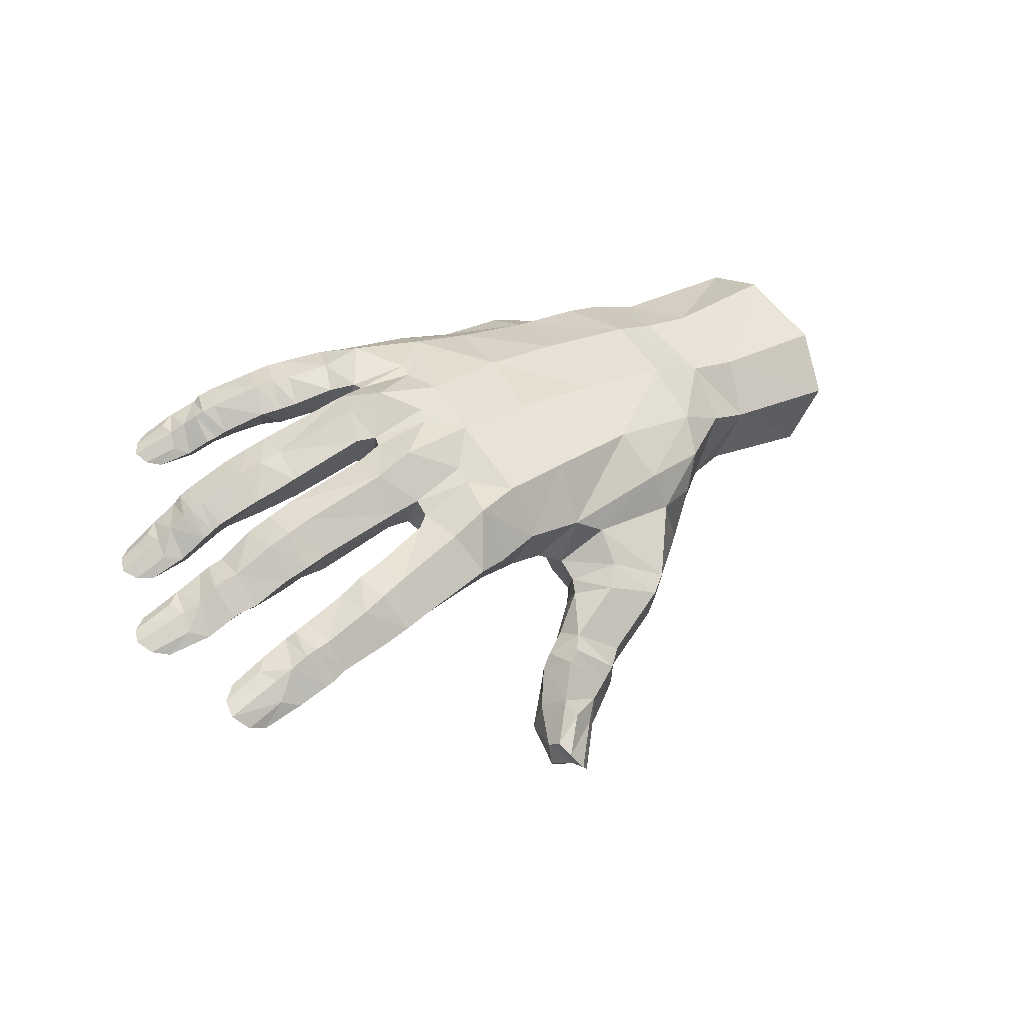
<metadata>
{"format":"obj","ext":"obj","renderer":"f3d","projection":"perspective","resolution":1024,"background":"white","views":[{"elev":36.8,"azim":-27.8,"up":"+Z"}]}
</metadata>
<code>
o Plane005
v -0.04769 -0.1526 0.07095
v -0.2535 -0.1151 0.1244
v -0.2349 -0.2037 0.08233
v -0.05835 -0.07446 0.1008
v -0.06326 0.0146 0.1157
v -0.2515 -0.02856 0.1335
v -0.2238 0.0856 0.1302
v -0.06053 0.1063 0.09851
v -0.1149 -0.2191 -0.01309
v 0.05851 -0.05811 0.08386
v 0.05407 0.03037 0.1001
v 0.02737 0.1215 0.08787
v -0.05404 -0.2696 -0.07239
v -0.1664 -0.208 -0.05164
v -0.2202 -0.2292 0.02129
v -0.2849 -0.2182 -0.0271
v -0.4077 -0.2594 0.0467
v -0.3894 -0.2853 0.007147
v -0.3941 -0.25 -0.02288
v -0.1138 -0.2509 -0.04639
v -0.1626 -0.2306 -0.06667
v -0.1514 -0.2005 -0.1069
v -0.1305 -0.2727 -0.06241
v -0.1668 -0.2445 -0.07783
v -0.1619 -0.217 -0.1147
v -0.3397 -0.178 0.06168
v -0.42 -0.222 0.04995
v -0.4387 -0.2712 0.04108
v -0.4216 -0.2964 0.003628
v -0.4197 -0.2628 -0.02504
v -0.4502 -0.2307 0.0445
v -0.4655 -0.2784 0.03217
v -0.4504 -0.3009 -0.004269
v -0.4491 -0.265 -0.03089
v -0.4782 -0.2376 0.0325
v -0.4713 -0.2262 -0.000274
v -0.5181 -0.2874 0.01415
v -0.5061 -0.3072 -0.01742
v -0.5043 -0.2751 -0.03759
v -0.5277 -0.2475 0.01685
v -0.5157 -0.2367 -0.01858
v -0.5339 -0.2897 0.01133
v -0.5201 -0.3107 -0.02351
v -0.5182 -0.2769 -0.04269
v -0.5441 -0.2512 0.01317
v -0.532 -0.2391 -0.02152
v -0.5461 -0.2903 0.006858
v -0.5327 -0.3136 -0.02636
v -0.5313 -0.2815 -0.04658
v -0.5556 -0.2502 0.006266
v -0.5461 -0.2423 -0.0247
v -0.5658 -0.2925 -0.002688
v -0.5672 -0.3145 -0.04059
v -0.5686 -0.291 -0.05661
v -0.5864 -0.2573 -0.003233
v -0.5811 -0.2481 -0.03128
v -0.6121 -0.3162 -0.05528
v -0.6209 -0.2926 -0.06153
v -0.6287 -0.2669 -0.04281
v -0.07357 -0.2862 -0.08221
v -0.06045 -0.2534 -0.145
v -0.1015 -0.2109 -0.1557
v -0.1447 -0.3154 -0.1238
v -0.1917 -0.2988 -0.0963
v -0.2003 -0.2679 -0.1117
v -0.2027 -0.2561 -0.1486
v -0.1363 -0.2937 -0.1711
v -0.1767 -0.2613 -0.1738
v -0.2849 -0.2248 0.08056
v -0.2713 -0.2481 0.01562
v -0.2794 -0.1706 0.08545
v -0.2808 -0.1514 0.09518
v -0.2913 -0.0793 0.1242
v -0.2875 -0.06078 0.1299
v -0.2699 0.0141 0.133
v -0.2691 0.03224 0.1356
v -0.2225 0.1347 0.1083
v -0.07246 0.1551 0.08342
v -0.3379 -0.1691 0.02484
v -0.6304 -0.2678 -0.01995
v -0.6457 -0.3033 -0.03318
v -0.2358 -0.2063 -0.0313
v -0.5877 -0.3092 -0.03102
v -0.5865 -0.2933 -0.01232
v -0.5983 -0.2746 -0.007555
v -0.6447 -0.2837 -0.02594
v -0.6303 -0.3148 -0.04845
v -0.1557 -0.1839 0.07976
v -0.1547 0.1395 0.09202
v -0.1519 0.09415 0.1145
v -0.1551 -0.0022 0.1266
v -0.162 -0.09621 0.1169
v -0.2281 0.1398 0.07392
v -0.3071 -0.1849 -0.01071
v -0.3296 -0.001932 0.05207
v -0.3544 -0.1934 0.0582
v -0.3266 -0.233 0.06214
v -0.3035 -0.2598 0.01871
v -0.3187 -0.2335 -0.02212
v -0.6297 -0.2774 -0.06066
v -0.5735 -0.2643 -0.05831
v -0.5375 -0.2565 -0.0424
v -0.5241 -0.2539 -0.03967
v -0.5098 -0.2491 -0.03275
v -0.4625 -0.2368 -0.02677
v -0.4347 -0.2302 -0.01828
v -0.4101 -0.2174 -0.01357
v -0.6408 -0.2944 -0.03865
v -0.4159 -0.205 0.01363
v -0.44 -0.2154 0.008575
v -0.3406 -0.1997 -0.01128
v -0.3525 -0.186 0.01876
v -0.3726 -0.1603 0.06357
v -0.4697 -0.1759 0.04701
v -0.478 -0.146 0.08217
v -0.3775 -0.1311 0.1029
v -0.374 -0.1434 0.03238
v -0.4647 -0.1487 0.004259
v -0.486 -0.1038 0.08156
v -0.382 -0.08521 0.09927
v -0.3548 -0.07831 0.1081
v -0.3782 -0.07753 0.05903
v -0.3543 -0.06867 0.05674
v -0.499 -0.1825 0.04126
v -0.5054 -0.1523 0.0762
v -0.4965 -0.155 0.007246
v -0.5133 -0.1101 0.07538
v -0.4764 -0.09549 0.03514
v -0.5253 -0.1818 0.03111
v -0.531 -0.153 0.06588
v -0.5222 -0.1559 -0.002572
v -0.541 -0.1099 0.0625
v -0.5654 -0.1838 0.01103
v -0.5757 -0.1547 0.04172
v -0.559 -0.1561 -0.01415
v -0.5797 -0.114 0.0374
v -0.531 -0.1036 0.01827
v -0.5661 -0.1112 0.001092
v -0.5807 -0.1837 0.008512
v -0.5917 -0.1553 0.03885
v -0.5739 -0.1542 -0.01598
v -0.5965 -0.1161 0.03389
v -0.5826 -0.1119 -0.001901
v -0.5935 -0.1853 0.005805
v -0.6039 -0.1552 0.03419
v -0.5874 -0.1577 -0.01944
v -0.6077 -0.1148 0.02658
v -0.5969 -0.1137 -0.00493
v -0.6263 -0.1839 -0.0126
v -0.6235 -0.1558 0.02094
v -0.6288 -0.164 -0.02926
v -0.6401 -0.1194 0.01351
v -0.6372 -0.1162 -0.01225
v -0.6768 -0.157 -0.03846
v -0.6745 -0.1793 -0.0244
v -0.686 -0.1251 -0.004387
v -0.6823 -0.1277 -0.02481
v -0.684 -0.141 -0.04057
v -0.6307 -0.1376 -0.03572
v -0.5902 -0.1317 -0.01972
v -0.5766 -0.1305 -0.01704
v -0.5609 -0.1292 -0.01392
v -0.532 -0.12 0.001447
v -0.5055 -0.12 0.01129
v -0.5035 -0.1011 0.02916
v -0.4728 -0.1126 0.009799
v -0.3657 -0.1029 0.03184
v -0.6965 -0.1555 -0.01109
v -0.6547 -0.135 0.0119
v -0.6449 -0.1554 0.01092
v -0.6473 -0.1741 -0.004783
v -0.7005 -0.1395 -0.006008
v -0.7052 -0.1574 -0.009158
v -0.6936 -0.1724 -0.0179
v -0.3349 -0.1237 0.1187
v -0.3423 -0.1614 0.0729
v -0.3482 -0.1441 0.03297
v -0.3345 -0.09985 0.02562
v -0.3755 -0.06141 0.1107
v -0.4609 -0.06205 0.08197
v -0.4635 -0.02708 0.1026
v -0.3698 -0.02949 0.1354
v -0.3697 -0.04068 0.06609
v -0.4493 -0.03879 0.04022
v -0.4685 0.01164 0.1002
v -0.3637 0.01133 0.1301
v -0.3335 0.01732 0.1305
v -0.359 0.01758 0.08423
v -0.3432 0.02548 0.07887
v -0.4837 -0.06235 0.07396
v -0.4921 -0.03002 0.09734
v -0.475 -0.04012 0.03614
v -0.4959 0.0109 0.09224
v -0.457 0.01538 0.0611
v -0.5111 -0.0627 0.06644
v -0.5188 -0.0324 0.09237
v -0.5017 -0.04081 0.0317
v -0.5249 0.008133 0.08429
v -0.4837 0.01221 0.05586
v -0.5591 -0.06172 0.04821
v -0.5724 -0.03183 0.06741
v -0.5427 -0.03664 0.02239
v -0.5718 0.007966 0.06252
v -0.5135 0.007415 0.05007
v -0.5502 0.006026 0.0328
v -0.5713 -0.06116 0.04077
v -0.5861 -0.03178 0.06094
v -0.555 -0.03583 0.01673
v -0.5862 0.006756 0.05535
v -0.564 0.007429 0.02678
v -0.5818 -0.06116 0.03373
v -0.5958 -0.03119 0.05383
v -0.5671 -0.03685 0.01075
v -0.5955 0.00701 0.0451
v -0.5766 0.004997 0.01995
v -0.61 -0.05683 0.01011
v -0.6134 -0.02972 0.03997
v -0.6018 -0.03906 -0.007359
v -0.6231 0.00495 0.02886
v -0.6092 0.006407 0.004922
v -0.6453 -0.03148 -0.02321
v -0.6488 -0.05174 -0.009878
v -0.66 0.002011 0.004625
v -0.6517 -0.001503 -0.01249
v -0.6497 -0.0163 -0.02703
v -0.5994 -0.0148 -0.01393
v -0.5678 -0.01268 0.009096
v -0.5562 -0.01217 0.01478
v -0.5428 -0.01159 0.02136
v -0.5075 -0.011 0.03035
v -0.479 -0.008772 0.03507
v -0.4496 -0.008924 0.03901
v -0.3561 -0.009314 0.06302
v -0.669 -0.02498 -0.008777
v -0.6373 -0.008415 0.02421
v -0.6301 -0.02806 0.02601
v -0.6301 -0.0458 0.01184
v -0.6739 -0.01024 -2.7e-05
v -0.6784 -0.02839 -0.004091
v -0.667 -0.04357 -0.008802
v -0.3279 -0.02964 0.1489
v -0.3514 -0.06394 0.1097
v -0.3497 -0.04408 0.06353
v -0.3618 0.05138 0.1164
v -0.4053 0.06277 0.1022
v -0.401 0.09404 0.1234
v -0.352 0.08626 0.1308
v -0.3638 0.07559 0.07364
v -0.3952 0.08274 0.06794
v -0.3928 0.1335 0.1227
v -0.3437 0.1266 0.1261
v -0.311 0.1275 0.1208
v -0.3526 0.1286 0.09031
v -0.3237 0.1281 0.08565
v -0.4257 0.06905 0.09616
v -0.4206 0.09743 0.1213
v -0.4169 0.09006 0.06221
v -0.4137 0.137 0.1204
v -0.4485 0.07346 0.09272
v -0.4431 0.09992 0.1188
v -0.4411 0.09767 0.06171
v -0.4345 0.1394 0.1153
v -0.4942 0.08614 0.07389
v -0.4979 0.1107 0.09943
v -0.4778 0.107 0.0529
v -0.4894 0.1468 0.1011
v -0.427 0.1414 0.08347
v -0.473 0.1485 0.07189
v -0.5072 0.08916 0.0664
v -0.513 0.1129 0.09427
v -0.49 0.1103 0.04825
v -0.5054 0.1482 0.09518
v -0.4886 0.1509 0.06658
v -0.5179 0.09098 0.06282
v -0.5228 0.1149 0.08858
v -0.5026 0.113 0.0448
v -0.5126 0.15 0.08757
v -0.5005 0.1529 0.06258
v -0.5406 0.09846 0.0477
v -0.5378 0.1197 0.07888
v -0.5324 0.1152 0.03276
v -0.5441 0.1536 0.07407
v -0.5336 0.1569 0.05083
v -0.5721 0.1269 0.0228
v -0.5774 0.1093 0.0344
v -0.58 0.1557 0.05495
v -0.5745 0.154 0.03793
v -0.5761 0.144 0.02321
v -0.5287 0.1392 0.02982
v -0.4989 0.1361 0.04751
v -0.4877 0.1337 0.05108
v -0.4748 0.131 0.05522
v -0.4342 0.1244 0.06241
v -0.4153 0.1212 0.06444
v -0.4069 0.1412 0.09433
v -0.3875 0.1132 0.07021
v -0.3863 0.1371 0.09302
v -0.3559 0.1059 0.06214
v -0.5929 0.1352 0.04088
v -0.5589 0.1431 0.06959
v -0.5543 0.1243 0.06801
v -0.5575 0.1099 0.05277
v -0.5945 0.1462 0.05059
v -0.6013 0.1322 0.04573
v -0.5931 0.118 0.03831
v -0.3098 0.08422 0.1458
v -0.3355 0.03491 0.1259
v -0.3451 0.06153 0.07191
v -0.3262 0.1067 0.0461
v -0.2512 0.005494 0.01498
v -0.2498 0.1117 0.042
v -0.1561 0.1448 0.0589
v -0.1695 0.008156 -0.01284
v -0.1724 0.1161 0.02254
v -0.0372 -0.232 -0.1395
v 0.02457 -0.1756 -0.1036
v -0.07216 -0.1739 -0.158
v -0.07683 0.1562 0.04127
v -0.0908 -0.02188 -0.066
v -0.1189 -0.1109 -0.1243
v -0.02166 0.06259 -0.06084
v 0.05434 -0.002925 -0.09889
v 0.1325 0.1318 0.06011
v 0.04324 0.0844 -0.04772
v 0.1618 -0.06255 -0.08735
v 0.1985 -0.0256 0.03637
v 0.1721 0.05863 0.0691
v 0.3105 0.1829 0.03448
v 0.3252 0.1072 0.05715
v 0.3417 -0.002105 0.02627
v 0.3353 -0.05559 -0.03496
v 0.3178 -0.02316 -0.1284
v 0.2948 0.0748 -0.1539
v 0.2804 0.1625 -0.1056
v -0.0299 -0.1191 -0.1562
v -0.2441 -0.08274 -0.01101
v -0.2403 -0.1451 -0.03327
v -0.1437 -0.08319 -0.04709
v -0.1695 -0.1484 -0.05408
v 0.1901 -0.07421 -0.01949
v 0.05963 -0.1602 0.01048
v -0.009772 -0.2035 -0.02294
v -0.1513 -0.2178 0.01042
v -0.16 -0.3306 -0.1362
v -0.1476 -0.3088 -0.1824
v -0.1885 -0.2764 -0.1813
v -0.204 -0.3159 -0.1018
v -0.2255 -0.2866 -0.1215
v -0.1765 -0.3391 -0.1471
v -0.1602 -0.3184 -0.1906
v -0.2009 -0.2891 -0.1937
v -0.2175 -0.3251 -0.1104
v -0.2382 -0.2948 -0.1352
v -0.1971 -0.3507 -0.1586
v -0.1954 -0.3437 -0.2107
v -0.2286 -0.3214 -0.2124
v -0.2428 -0.3597 -0.1341
v -0.2615 -0.3327 -0.1576
v -0.2313 -0.3801 -0.2257
v -0.2536 -0.3731 -0.2259
v -0.277 -0.3795 -0.1772
v -0.2695 -0.3932 -0.1671
v -0.2676 -0.3238 -0.1964
v -0.2743 -0.3831 -0.207
v -0.237 -0.2858 -0.1724
v -0.2193 -0.2721 -0.1599
v -0.2561 -0.4015 -0.198
v -0.2351 -0.3751 -0.1504
v -0.2139 -0.3694 -0.1732
v -0.208 -0.3645 -0.2003
v -0.2624 -0.409 -0.1774
v -0.2476 -0.4144 -0.1987
v -0.2351 -0.4018 -0.2178
v 0.131 -0.09915 0.007506
v 0.06808 -0.1227 0.04412
v 0.1269 0.01294 -0.09904
v 0.07712 0.1321 0.07567
v 0.1109 0.04825 0.07966
v 0.1322 -0.03951 0.05298
v 0.005143 0.1572 0.05908
v -0.1936 -0.1962 -0.0409
v -0.1569 -0.1671 -0.0972
v -0.08032 -0.05725 -0.1298
v -0.01946 0.01429 -0.07923
v -0.0191 -0.03427 -0.1288
v -0.02431 -0.1929 0.02356
v -0.000412 0.1388 -0.003517
v -0.09674 0.03786 -0.03992
v 0.06743 -0.1301 -0.08947
v 0.02327 -0.06543 -0.1324
v 0.04221 -0.1734 -0.03355
v 0.1052 -0.09671 -0.0754
v 0.1035 0.1083 -0.06114
v 0.056 0.1512 0.03066
v -0.04497 0.1039 -0.0261
v -0.105 0.1243 -0.000153
v 0.1069 0.1572 0.008039
v 0.2846 0.2092 -0.04036
f 2 88 92
f 92 6 2
f 91 7 6
f 7 75 6
f 343 14 9
f 1 10 4
f 10 5 4
f 11 8 5
f 9 13 342
f 18 97 17
f 99 18 19
f 14 20 9
f 20 60 13
f 21 23 20
f 25 21 22
f 61 13 60
f 62 315 61
f 96 17 97
f 96 79 112
f 17 29 18
f 18 30 19
f 31 17 27
f 110 27 109
f 32 29 28
f 33 30 29
f 31 32 28
f 36 31 110
f 32 38 33
f 33 39 34
f 35 37 32
f 36 40 35
f 374 341 392
f 379 327 378
f 378 323 377
f 315 342 13
f 42 38 37
f 38 44 39
f 40 42 37
f 46 40 41
f 42 48 43
f 43 49 44
f 45 47 42
f 46 50 45
f 52 48 47
f 53 49 48
f 50 52 47
f 56 50 51
f 57 54 53
f 56 80 55
f 62 22 317
f 23 63 60
f 24 64 23
f 25 65 24
f 63 61 60
f 67 62 61
f 68 25 62
f 71 69 3
f 69 15 3
f 72 3 2
f 71 176 26
f 175 72 2
f 73 175 2
f 74 2 6
f 241 74 6
f 73 242 121
f 75 241 6
f 76 187 75
f 76 306 307
f 90 77 7
f 7 252 306
f 177 26 176
f 59 101 100
f 56 102 101
f 102 46 103
f 46 104 103
f 41 105 104
f 36 106 105
f 110 107 106
f 112 107 109
f 58 108 100
f 85 52 55
f 83 52 84
f 86 108 81
f 83 81 87
f 84 86 81
f 85 80 86
f 83 57 53
f 79 178 94
f 242 123 121
f 89 8 78
f 90 5 8
f 91 4 5
f 89 93 77
f 93 252 77
f 78 312 89
f 189 307 308
f 70 82 15
f 94 82 16
f 178 337 94
f 178 243 95
f 97 26 96
f 98 69 97
f 70 99 16
f 58 101 54
f 101 49 54
f 102 44 49
f 103 39 44
f 39 105 34
f 34 106 30
f 106 19 30
f 111 19 107
f 59 108 80
f 87 108 57
f 96 109 27
f 99 94 16
f 111 79 94
f 113 115 114
f 117 114 118
f 116 119 115
f 120 123 122
f 125 114 115
f 114 126 118
f 127 115 119
f 165 119 128
f 130 124 125
f 129 126 124
f 127 130 125
f 165 132 127
f 134 129 130
f 133 131 129
f 132 134 130
f 137 136 132
f 134 139 133
f 133 141 135
f 136 140 134
f 143 136 138
f 140 144 139
f 139 146 141
f 142 145 140
f 143 147 142
f 150 144 145
f 149 146 144
f 147 150 145
f 148 152 147
f 155 151 149
f 153 156 152
f 157 159 158
f 153 160 159
f 160 143 161
f 161 138 162
f 138 163 162
f 137 164 163
f 165 166 164
f 128 167 166
f 154 168 158
f 170 152 169
f 171 150 170
f 172 168 173
f 174 170 173
f 170 172 173
f 169 156 172
f 171 155 149
f 116 121 120
f 116 176 175
f 113 177 176
f 154 159 151
f 159 146 151
f 160 141 146
f 141 162 135
f 162 131 135
f 131 164 126
f 126 166 118
f 166 117 118
f 157 168 156
f 174 168 155
f 122 119 120
f 177 167 178
f 167 123 178
f 179 181 180
f 183 180 184
f 186 181 182
f 187 188 186
f 191 180 181
f 180 192 184
f 185 191 181
f 199 185 194
f 191 195 190
f 190 197 192
f 193 196 191
f 204 193 199
f 196 200 195
f 195 202 197
f 198 201 196
f 205 198 204
f 201 206 200
f 200 208 202
f 203 207 201
f 210 203 205
f 207 211 206
f 206 213 208
f 209 212 207
f 210 214 209
f 217 211 212
f 216 213 211
f 214 217 212
f 220 214 215
f 222 218 216
f 220 223 219
f 224 226 225
f 226 215 227
f 227 210 228
f 228 205 229
f 229 204 230
f 204 231 230
f 231 194 232
f 194 233 232
f 221 234 225
f 236 219 235
f 237 217 236
f 238 234 239
f 240 236 239
f 236 238 239
f 235 223 238
f 237 222 216
f 186 241 187
f 182 242 241
f 242 183 243
f 221 226 218
f 218 227 213
f 213 228 208
f 208 229 202
f 202 230 197
f 197 231 192
f 192 232 184
f 232 183 184
f 224 234 223
f 240 234 222
f 188 185 186
f 243 233 95
f 233 189 95
f 244 246 245
f 248 245 249
f 247 250 246
f 251 254 253
f 256 245 246
f 255 249 245
f 258 246 250
f 295 250 297
f 260 255 256
f 259 257 255
f 262 256 258
f 295 262 258
f 264 259 260
f 263 261 259
f 266 260 262
f 268 262 267
f 270 263 264
f 263 271 265
f 272 264 266
f 273 266 268
f 275 269 270
f 269 276 271
f 277 270 272
f 273 277 272
f 280 274 275
f 279 276 274
f 277 280 275
f 283 277 278
f 285 281 279
f 283 286 282
f 287 289 288
f 283 290 289
f 278 291 290
f 273 292 291
f 268 293 292
f 267 294 293
f 295 296 294
f 253 296 297
f 284 299 288
f 301 282 300
f 302 280 301
f 303 299 304
f 305 301 304
f 301 303 304
f 300 286 303
f 302 285 279
f 251 306 252
f 247 307 306
f 244 308 307
f 284 289 281
f 289 276 281
f 276 291 271
f 271 292 265
f 265 293 261
f 261 294 257
f 257 296 249
f 296 248 249
f 287 299 286
f 305 299 285
f 253 250 251
f 308 298 309
f 298 254 309
f 308 95 189
f 95 336 178
f 309 310 95
f 311 254 93
f 339 14 381
f 314 310 311
f 93 314 311
f 382 317 22
f 320 339 338
f 384 388 321
f 390 316 335
f 383 338 319
f 377 397 394
f 334 397 398
f 327 328 323
f 326 329 327
f 326 331 330
f 340 332 331
f 376 332 325
f 376 334 333
f 336 339 337
f 336 313 338
f 381 337 339
f 1 92 88
f 1 343 386
f 88 15 343
f 340 392 325
f 344 67 63
f 67 346 68
f 64 344 63
f 348 64 65
f 349 345 344
f 350 346 345
f 347 349 344
f 348 352 347
f 354 350 349
f 355 351 350
f 352 354 349
f 353 357 352
f 359 356 355
f 361 357 358
f 361 363 364
f 358 365 363
f 353 366 365
f 348 66 366
f 360 367 364
f 368 354 357
f 370 354 369
f 371 367 372
f 373 369 372
f 369 371 372
f 368 362 371
f 370 359 355
f 360 363 356
f 356 365 351
f 351 366 346
f 346 66 68
f 361 367 362
f 373 367 359
f 379 340 326
f 386 375 1
f 392 376 325
f 387 394 324
f 377 11 378
f 11 379 378
f 379 375 374
f 8 380 78
f 14 22 21
f 15 381 343
f 319 385 383
f 9 386 343
f 318 395 396
f 322 385 384
f 342 341 386
f 318 380 387
f 319 313 388
f 388 314 396
f 396 312 318
f 320 335 317
f 385 335 383
f 316 317 335
f 390 392 389
f 391 316 389
f 389 341 391
f 12 394 380
f 324 384 321
f 376 324 393
f 324 395 387
f 395 388 396
f 324 397 393
f 323 398 397
f 2 3 88
f 92 91 6
f 91 90 7
f 7 76 75
f 343 381 14
f 1 375 10
f 10 11 5
f 11 12 8
f 9 20 13
f 18 98 97
f 99 98 18
f 14 21 20
f 20 23 60
f 21 24 23
f 25 24 21
f 61 315 13
f 62 317 315
f 96 27 17
f 96 26 79
f 17 28 29
f 18 29 30
f 31 28 17
f 110 31 27
f 32 33 29
f 33 34 30
f 31 35 32
f 36 35 31
f 32 37 38
f 33 38 39
f 35 40 37
f 36 41 40
f 374 375 341
f 379 326 327
f 378 327 323
f 315 316 342
f 42 43 38
f 38 43 44
f 40 45 42
f 46 45 40
f 42 47 48
f 43 48 49
f 45 50 47
f 46 51 50
f 52 53 48
f 53 54 49
f 50 55 52
f 56 55 50
f 57 58 54
f 56 59 80
f 62 25 22
f 23 64 63
f 24 65 64
f 25 66 65
f 63 67 61
f 67 68 62
f 68 66 25
f 71 26 69
f 69 70 15
f 72 71 3
f 71 72 176
f 175 176 72
f 73 121 175
f 74 73 2
f 241 242 74
f 73 74 242
f 75 187 241
f 76 307 187
f 76 7 306
f 90 89 77
f 7 77 252
f 177 79 26
f 59 56 101
f 56 51 102
f 102 51 46
f 46 41 104
f 41 36 105
f 36 110 106
f 110 109 107
f 112 111 107
f 58 57 108
f 85 84 52
f 83 53 52
f 86 80 108
f 83 84 81
f 84 85 86
f 85 55 80
f 83 87 57
f 79 177 178
f 242 243 123
f 89 90 8
f 90 91 5
f 91 92 4
f 89 312 93
f 93 254 252
f 78 318 312
f 189 187 307
f 70 16 82
f 94 337 82
f 178 336 337
f 178 123 243
f 97 69 26
f 98 70 69
f 70 98 99
f 58 100 101
f 101 102 49
f 102 103 44
f 103 104 39
f 39 104 105
f 34 105 106
f 106 107 19
f 111 99 19
f 59 100 108
f 87 81 108
f 96 112 109
f 99 111 94
f 111 112 79
f 113 116 115
f 117 113 114
f 116 120 119
f 120 121 123
f 125 124 114
f 114 124 126
f 127 125 115
f 165 127 119
f 130 129 124
f 129 131 126
f 127 132 130
f 165 137 132
f 134 133 129
f 133 135 131
f 132 136 134
f 137 138 136
f 134 140 139
f 133 139 141
f 136 142 140
f 143 142 136
f 140 145 144
f 139 144 146
f 142 147 145
f 143 148 147
f 150 149 144
f 149 151 146
f 147 152 150
f 148 153 152
f 155 154 151
f 153 157 156
f 157 153 159
f 153 148 160
f 160 148 143
f 161 143 138
f 138 137 163
f 137 165 164
f 165 128 166
f 128 122 167
f 154 155 168
f 170 150 152
f 171 149 150
f 172 156 168
f 174 171 170
f 170 169 172
f 169 152 156
f 171 174 155
f 116 175 121
f 116 113 176
f 113 117 177
f 154 158 159
f 159 160 146
f 160 161 141
f 141 161 162
f 162 163 131
f 131 163 164
f 126 164 166
f 166 167 117
f 157 158 168
f 174 173 168
f 122 128 119
f 177 117 167
f 167 122 123
f 179 182 181
f 183 179 180
f 186 185 181
f 187 189 188
f 191 190 180
f 180 190 192
f 185 193 191
f 199 193 185
f 191 196 195
f 190 195 197
f 193 198 196
f 204 198 193
f 196 201 200
f 195 200 202
f 198 203 201
f 205 203 198
f 201 207 206
f 200 206 208
f 203 209 207
f 210 209 203
f 207 212 211
f 206 211 213
f 209 214 212
f 210 215 214
f 217 216 211
f 216 218 213
f 214 219 217
f 220 219 214
f 222 221 218
f 220 224 223
f 224 220 226
f 226 220 215
f 227 215 210
f 228 210 205
f 229 205 204
f 204 199 231
f 231 199 194
f 194 188 233
f 221 222 234
f 236 217 219
f 237 216 217
f 238 223 234
f 240 237 236
f 236 235 238
f 235 219 223
f 237 240 222
f 186 182 241
f 182 179 242
f 242 179 183
f 221 225 226
f 218 226 227
f 213 227 228
f 208 228 229
f 202 229 230
f 197 230 231
f 192 231 232
f 232 233 183
f 224 225 234
f 240 239 234
f 188 194 185
f 243 183 233
f 233 188 189
f 244 247 246
f 248 244 245
f 247 251 250
f 251 252 254
f 256 255 245
f 255 257 249
f 258 256 246
f 295 258 250
f 260 259 255
f 259 261 257
f 262 260 256
f 295 267 262
f 264 263 259
f 263 265 261
f 266 264 260
f 268 266 262
f 270 269 263
f 263 269 271
f 272 270 264
f 273 272 266
f 275 274 269
f 269 274 276
f 277 275 270
f 273 278 277
f 280 279 274
f 279 281 276
f 277 282 280
f 283 282 277
f 285 284 281
f 283 287 286
f 287 283 289
f 283 278 290
f 278 273 291
f 273 268 292
f 268 267 293
f 267 295 294
f 295 297 296
f 253 298 296
f 284 285 299
f 301 280 282
f 302 279 280
f 303 286 299
f 305 302 301
f 301 300 303
f 300 282 286
f 302 305 285
f 251 247 306
f 247 244 307
f 244 248 308
f 284 288 289
f 289 290 276
f 276 290 291
f 271 291 292
f 265 292 293
f 261 293 294
f 257 294 296
f 296 298 248
f 287 288 299
f 305 304 299
f 253 297 250
f 308 248 298
f 298 253 254
f 308 309 95
f 95 310 336
f 309 311 310
f 311 309 254
f 339 382 14
f 314 313 310
f 93 312 314
f 382 320 317
f 320 382 339
f 384 319 388
f 390 389 316
f 383 320 338
f 377 323 397
f 334 393 397
f 327 329 328
f 326 330 329
f 326 340 331
f 340 325 332
f 376 333 332
f 376 393 334
f 336 338 339
f 336 310 313
f 381 82 337
f 1 4 92
f 1 88 343
f 88 3 15
f 340 374 392
f 344 345 67
f 67 345 346
f 64 347 344
f 348 347 64
f 349 350 345
f 350 351 346
f 347 352 349
f 348 353 352
f 354 355 350
f 355 356 351
f 352 357 354
f 353 358 357
f 359 360 356
f 361 362 357
f 361 358 363
f 358 353 365
f 353 348 366
f 348 65 66
f 360 359 367
f 368 369 354
f 370 355 354
f 371 362 367
f 373 370 369
f 369 368 371
f 368 357 362
f 370 373 359
f 360 364 363
f 356 363 365
f 351 365 366
f 346 366 66
f 361 364 367
f 373 372 367
f 379 374 340
f 386 341 375
f 392 322 376
f 387 380 394
f 377 12 11
f 11 10 379
f 379 10 375
f 8 12 380
f 14 382 22
f 15 82 381
f 319 384 385
f 9 342 386
f 318 387 395
f 322 390 385
f 342 391 341
f 318 78 380
f 319 338 313
f 388 313 314
f 396 314 312
f 320 383 335
f 385 390 335
f 316 315 317
f 390 322 392
f 391 342 316
f 389 392 341
f 12 377 394
f 324 322 384
f 376 322 324
f 324 321 395
f 395 321 388
f 324 394 397
f 323 328 398

</code>
